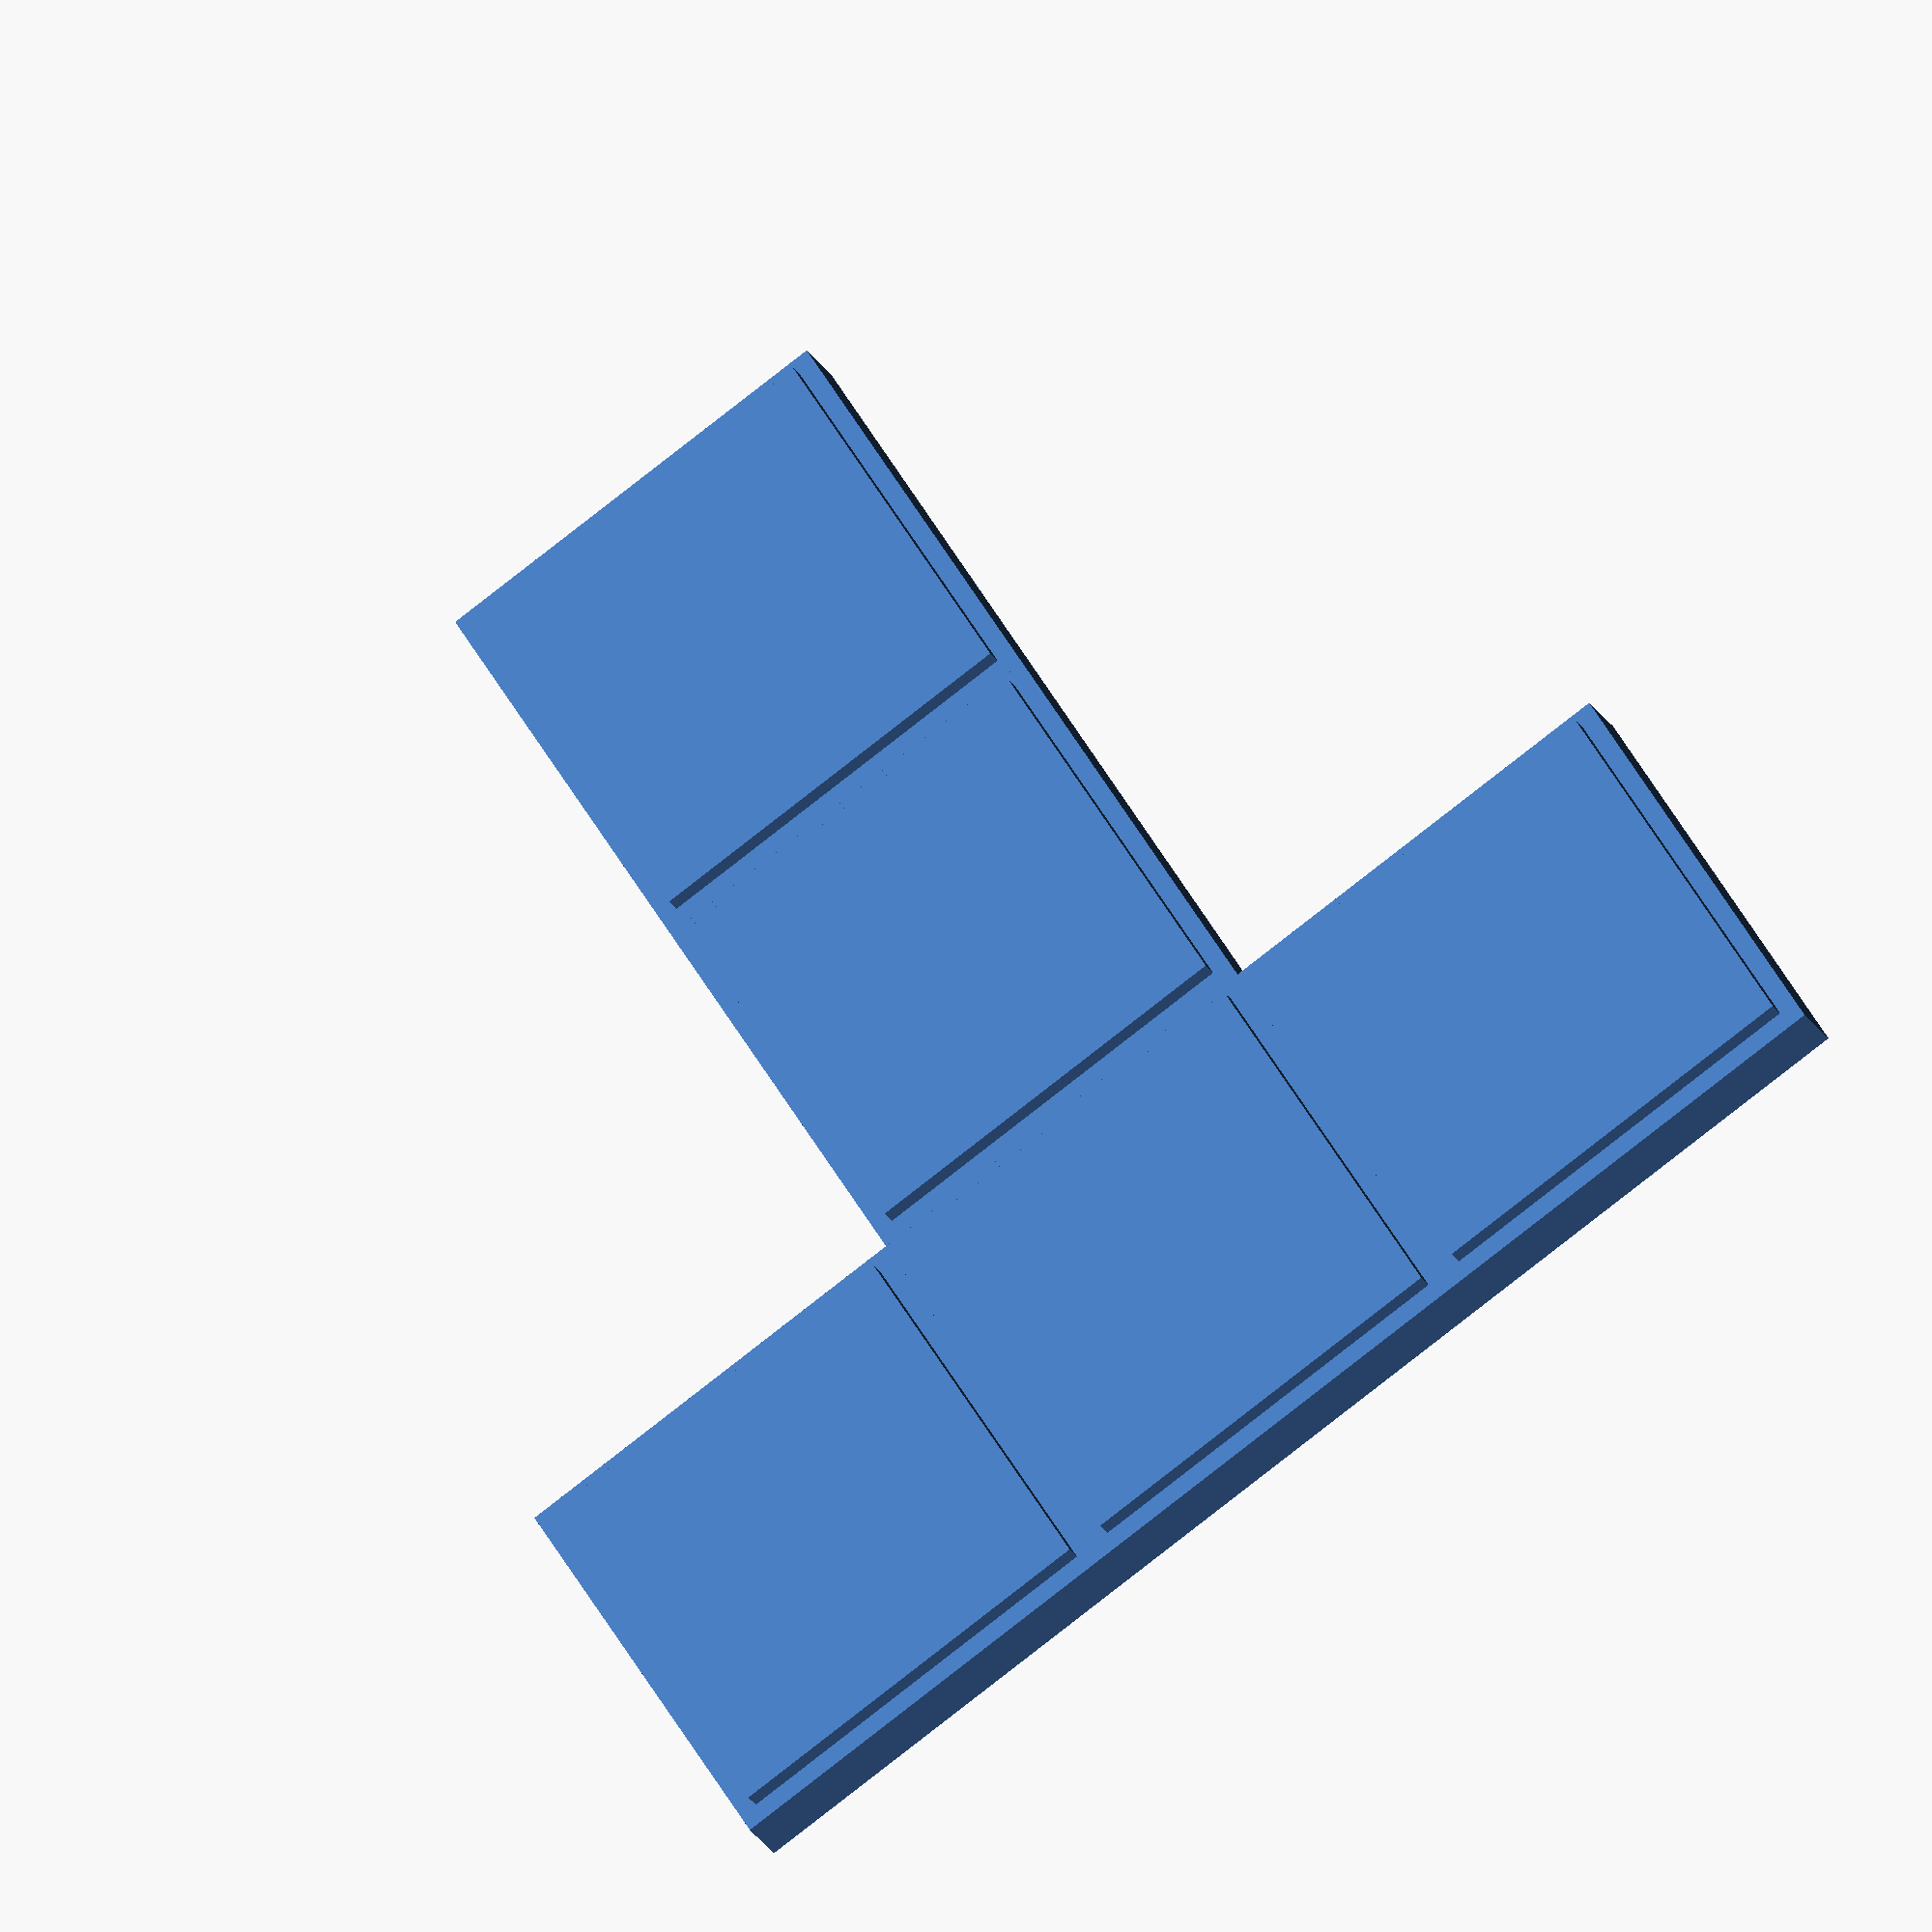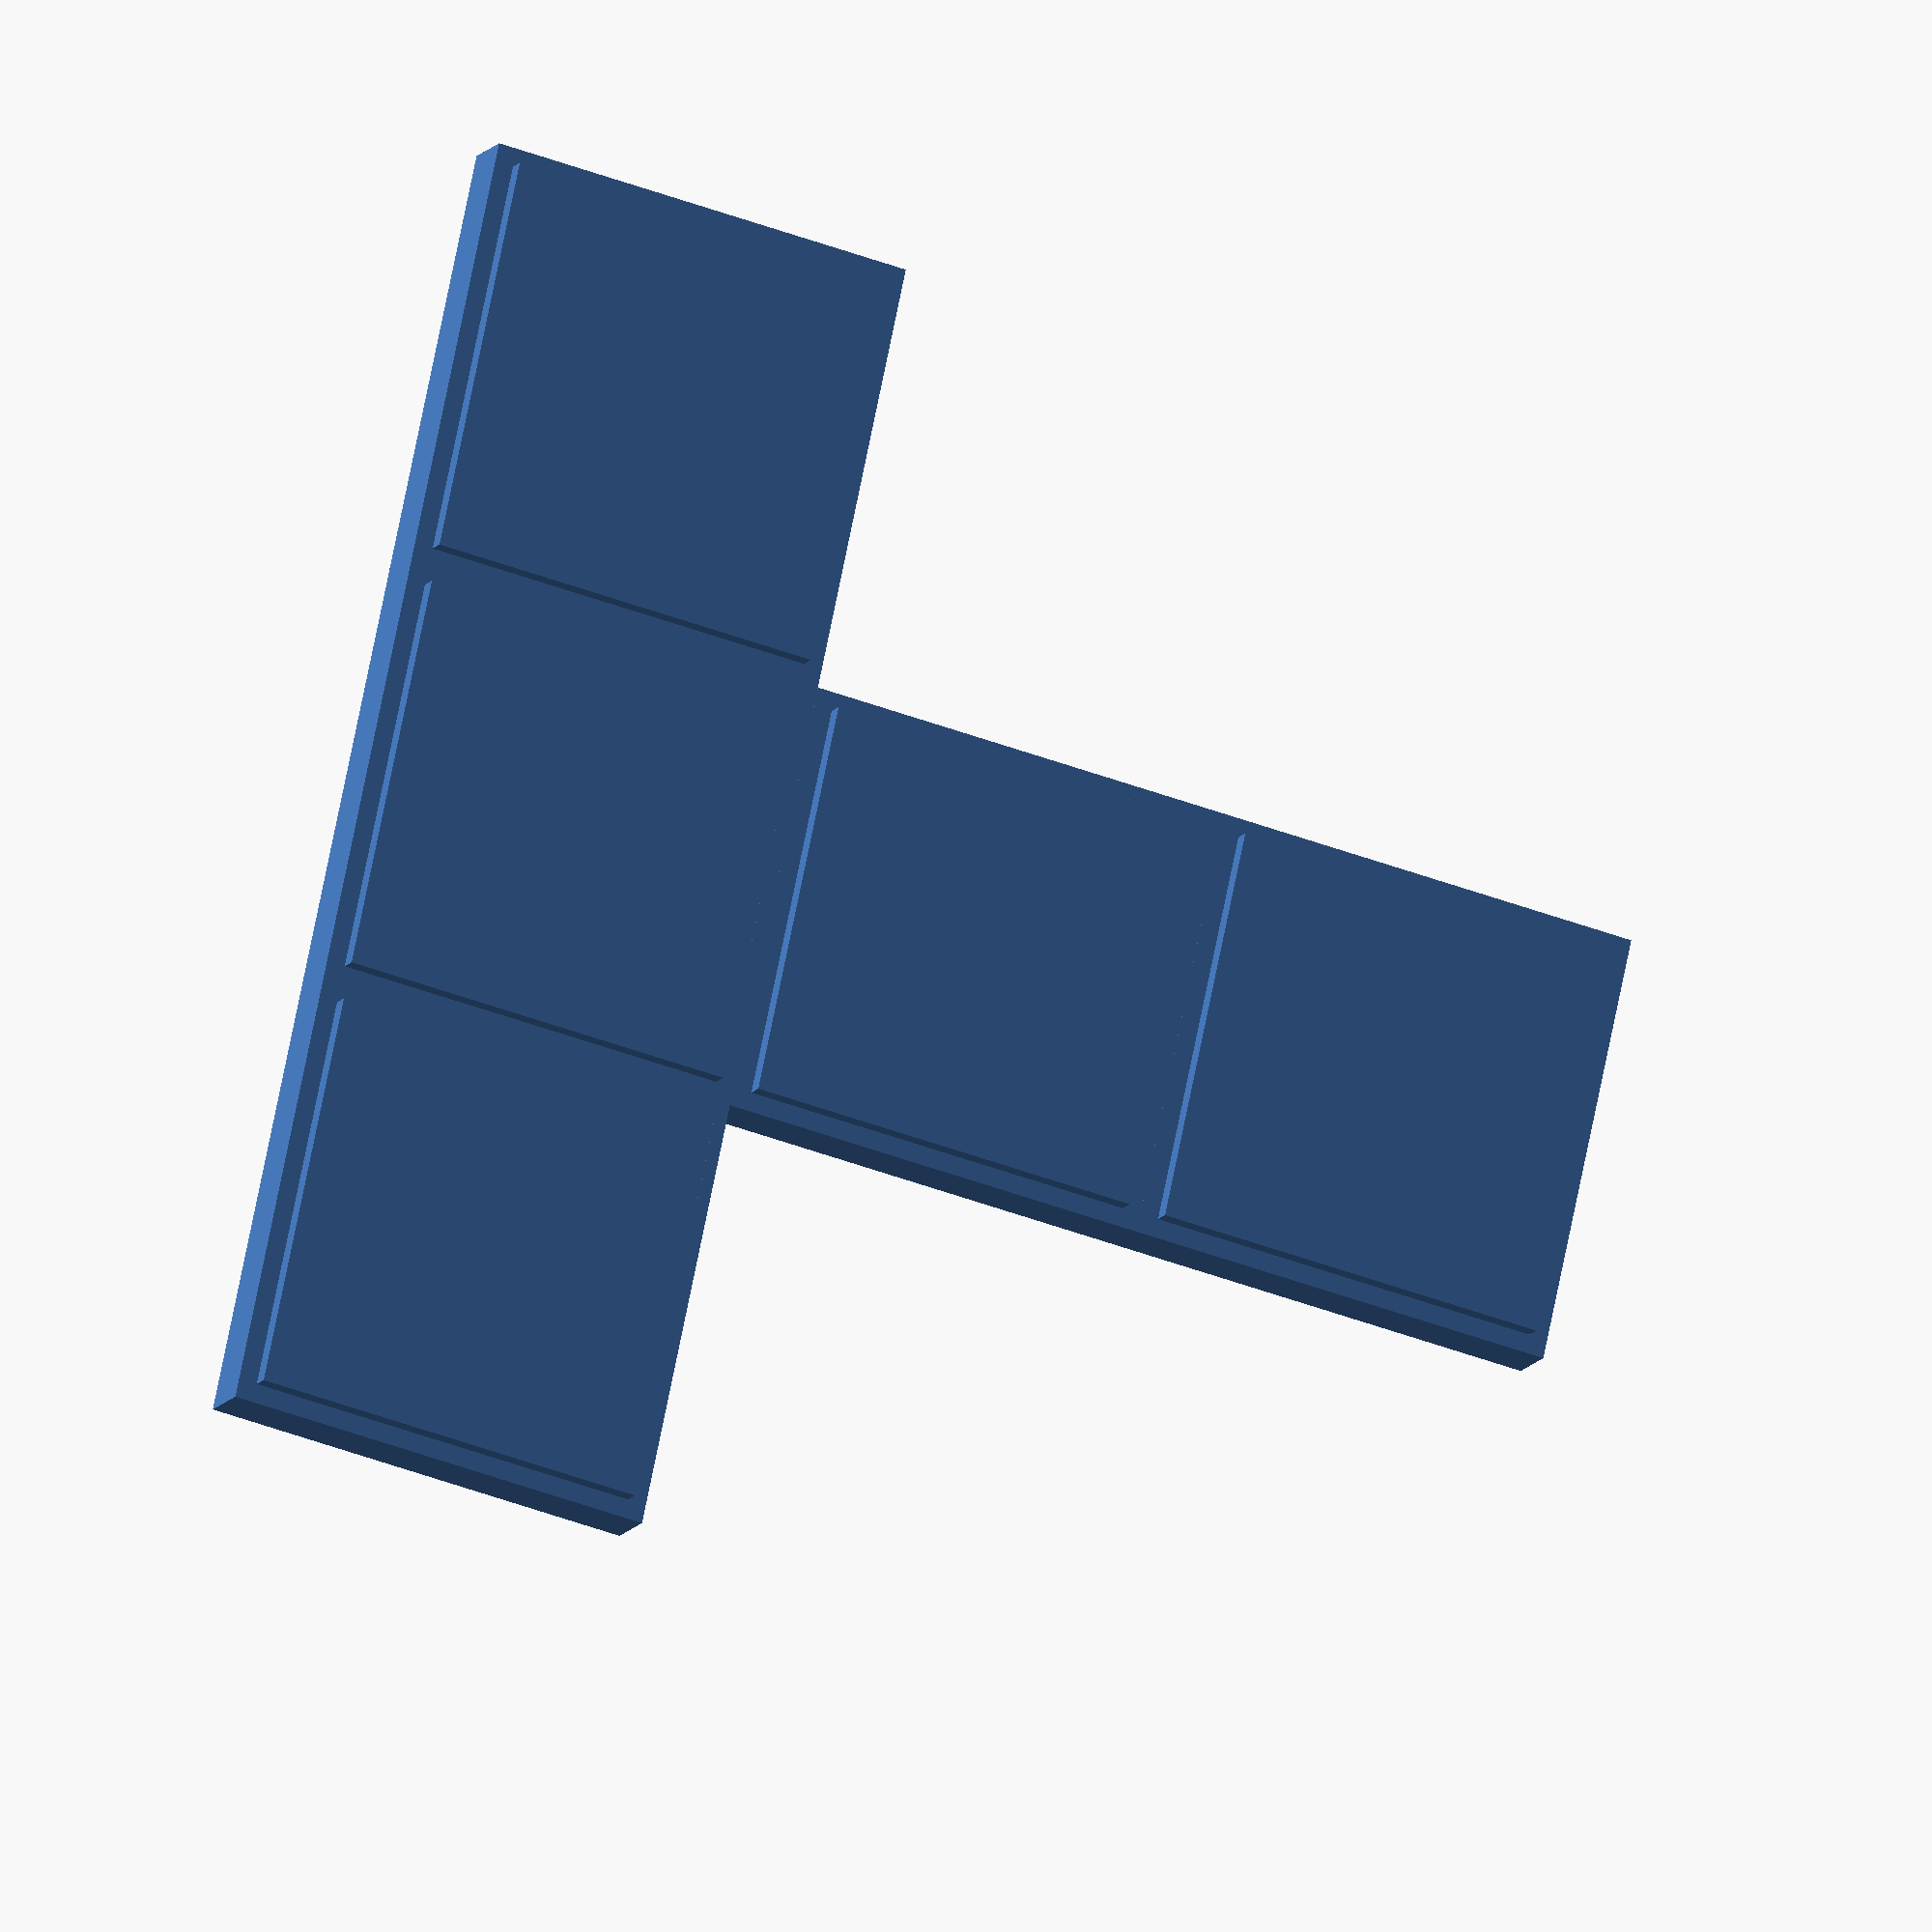
<openscad>
// Side of one square.
width = 18.5;
// Height of the peices.
height = 4.2;
// Half the width of the grooves.
hg_width = 0.8;

// One block in the blokus peices.
module blokus_block(width=width, height=height, hg_width=hg_width) {
    translate([hg_width, hg_width, 0]) 
    cube([width-hg_width*2, width-hg_width*2, height]);
    translate([0, 0, hg_width]) 
    cube([width, width, height - hg_width*2]);
}

// A Blokus peice created by a matrix with ones where the blocks are supposed to be.
module blokus_shape(shape) {
    b_height = len(shape);
    b_width = len(shape[0]);
    for(i = [0:b_height], j = [0:b_width]) {
        if(shape[i][j] == 1) {
            translate([width * j, width * i, 0])
            blokus_block(width,height);
        }
    }
}


shape_array = [[0,1,0],
               [0,1,0],
               [1,1,1]];

blokus_shape(shape_array);


</openscad>
<views>
elev=203.8 azim=328.5 roll=157.6 proj=o view=solid
elev=12.7 azim=77.8 roll=158.9 proj=o view=solid
</views>
